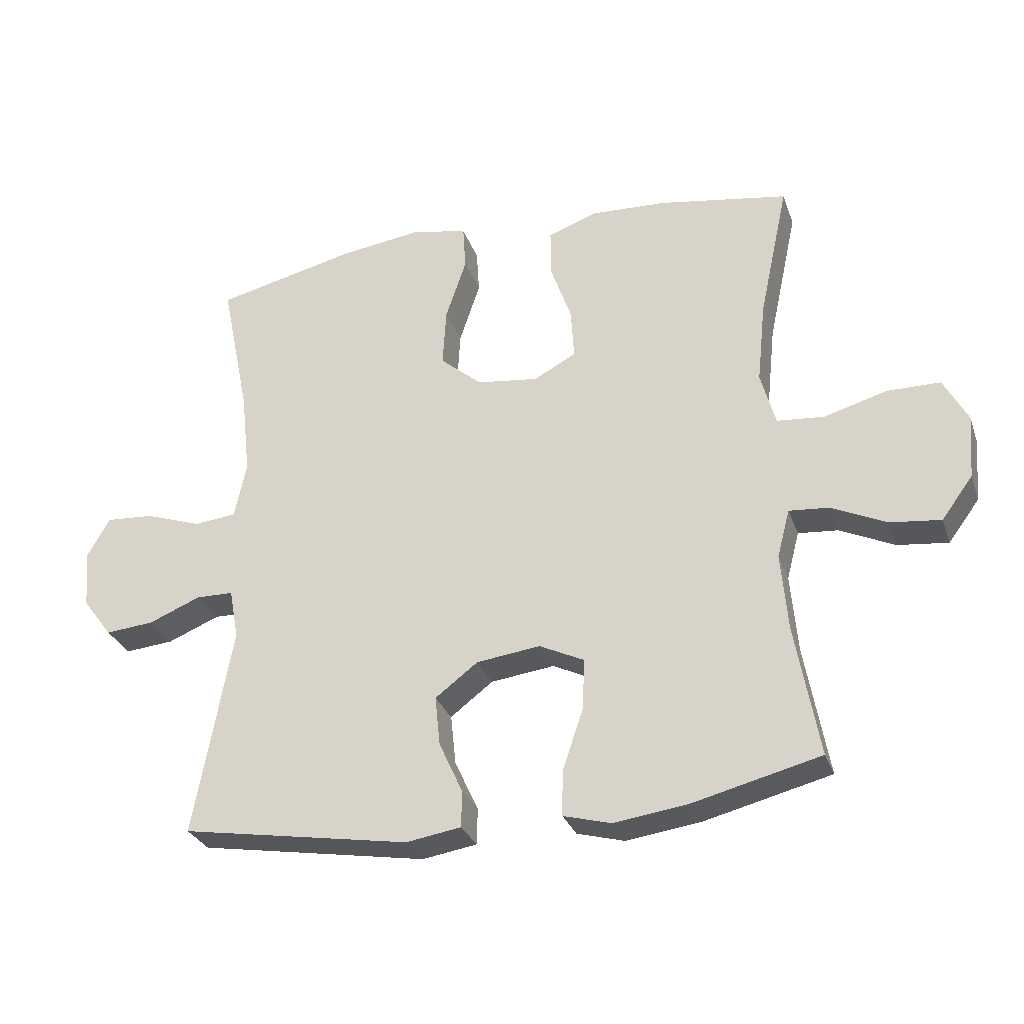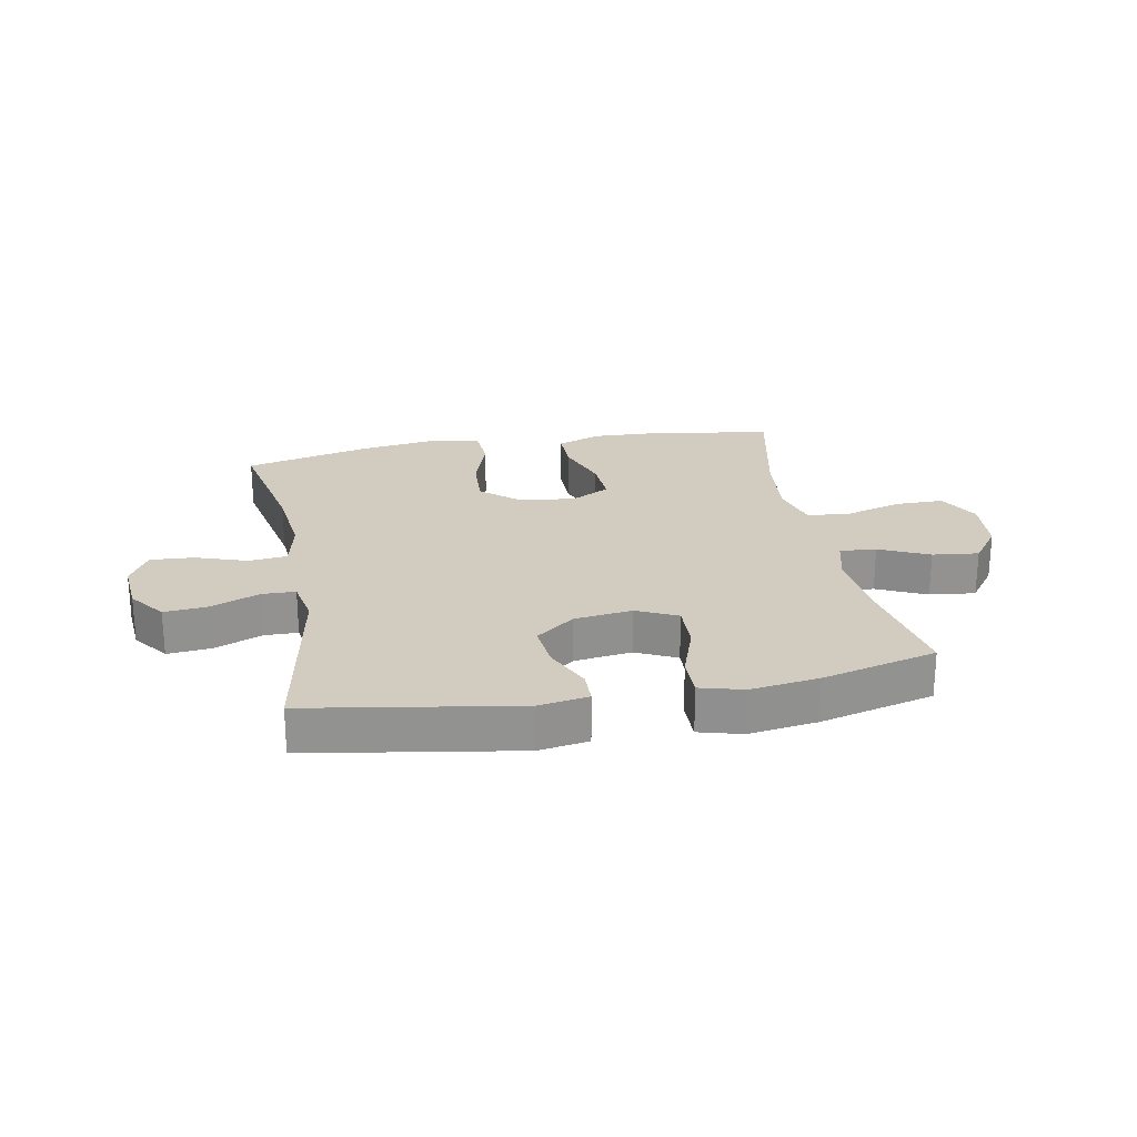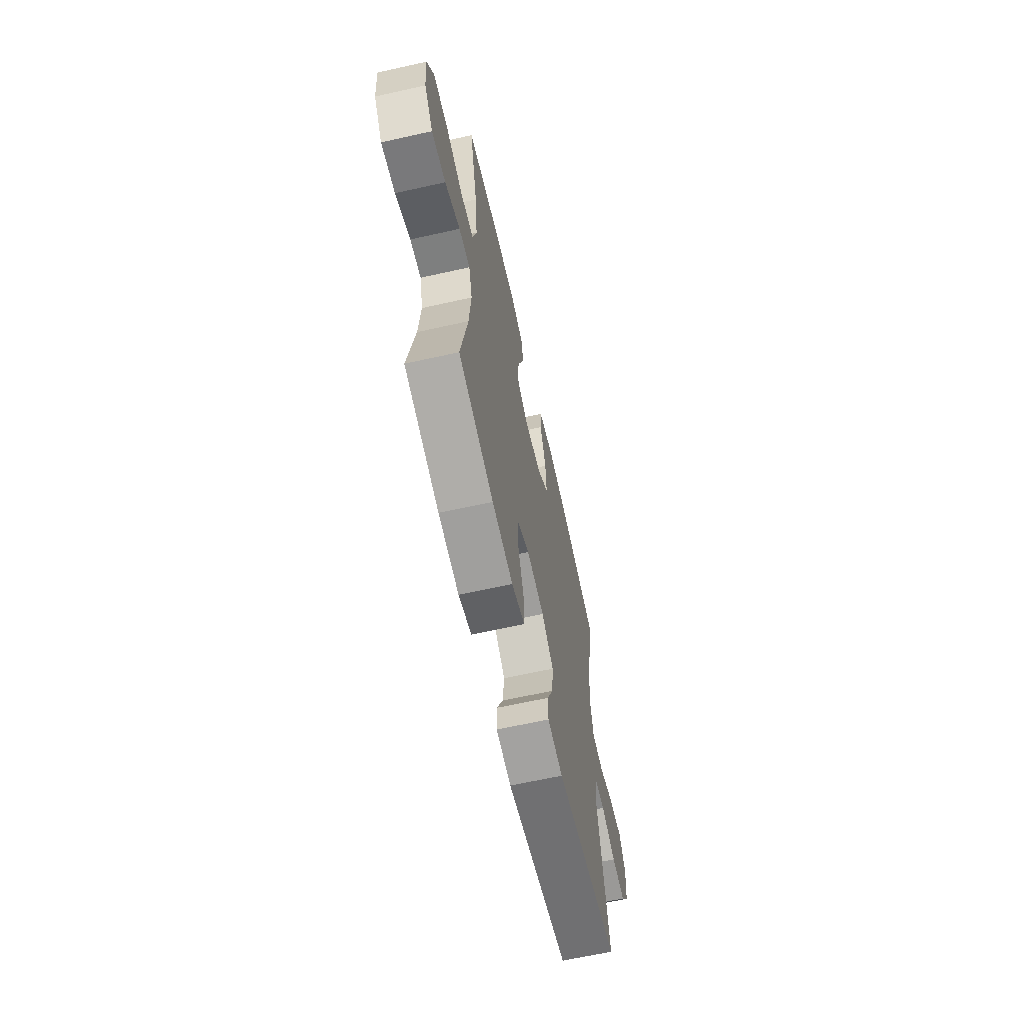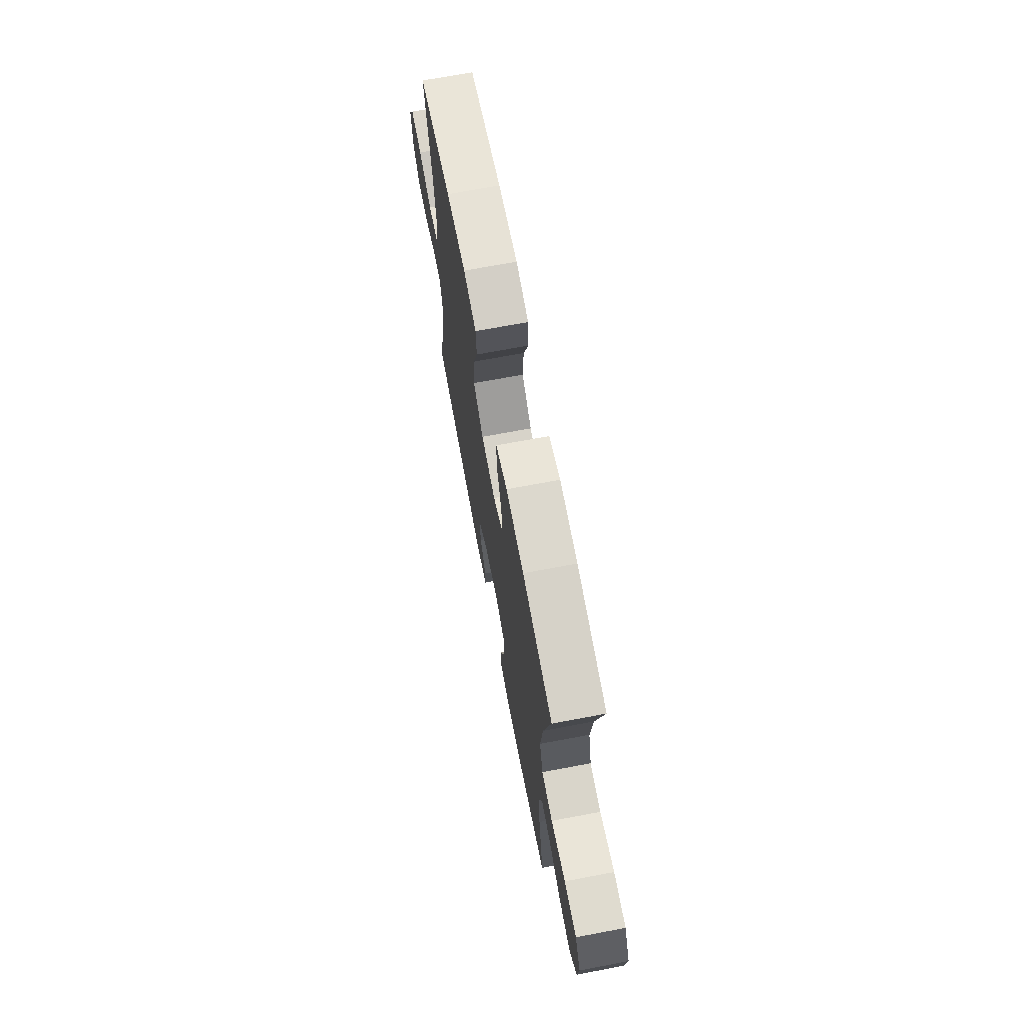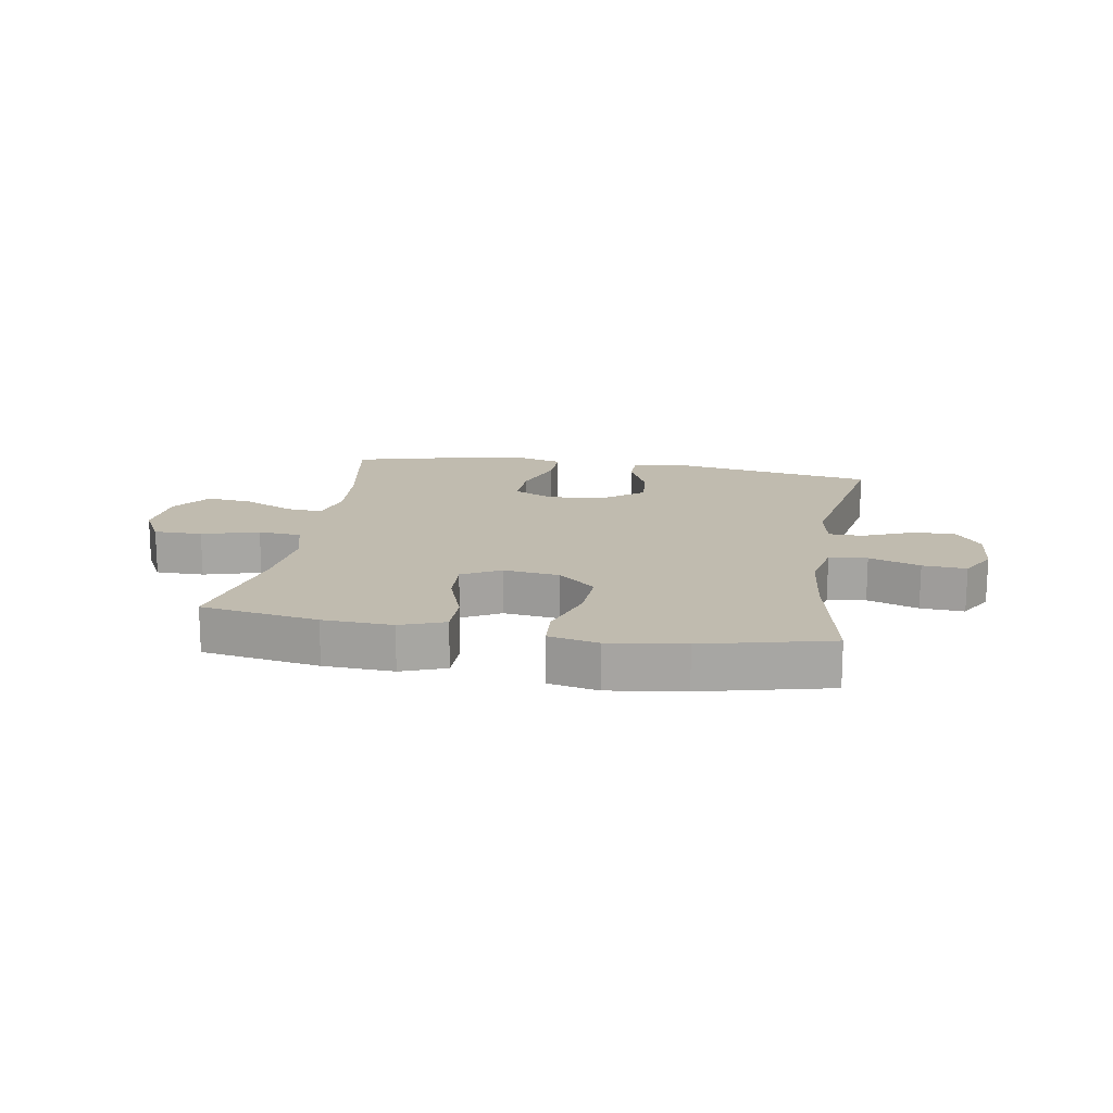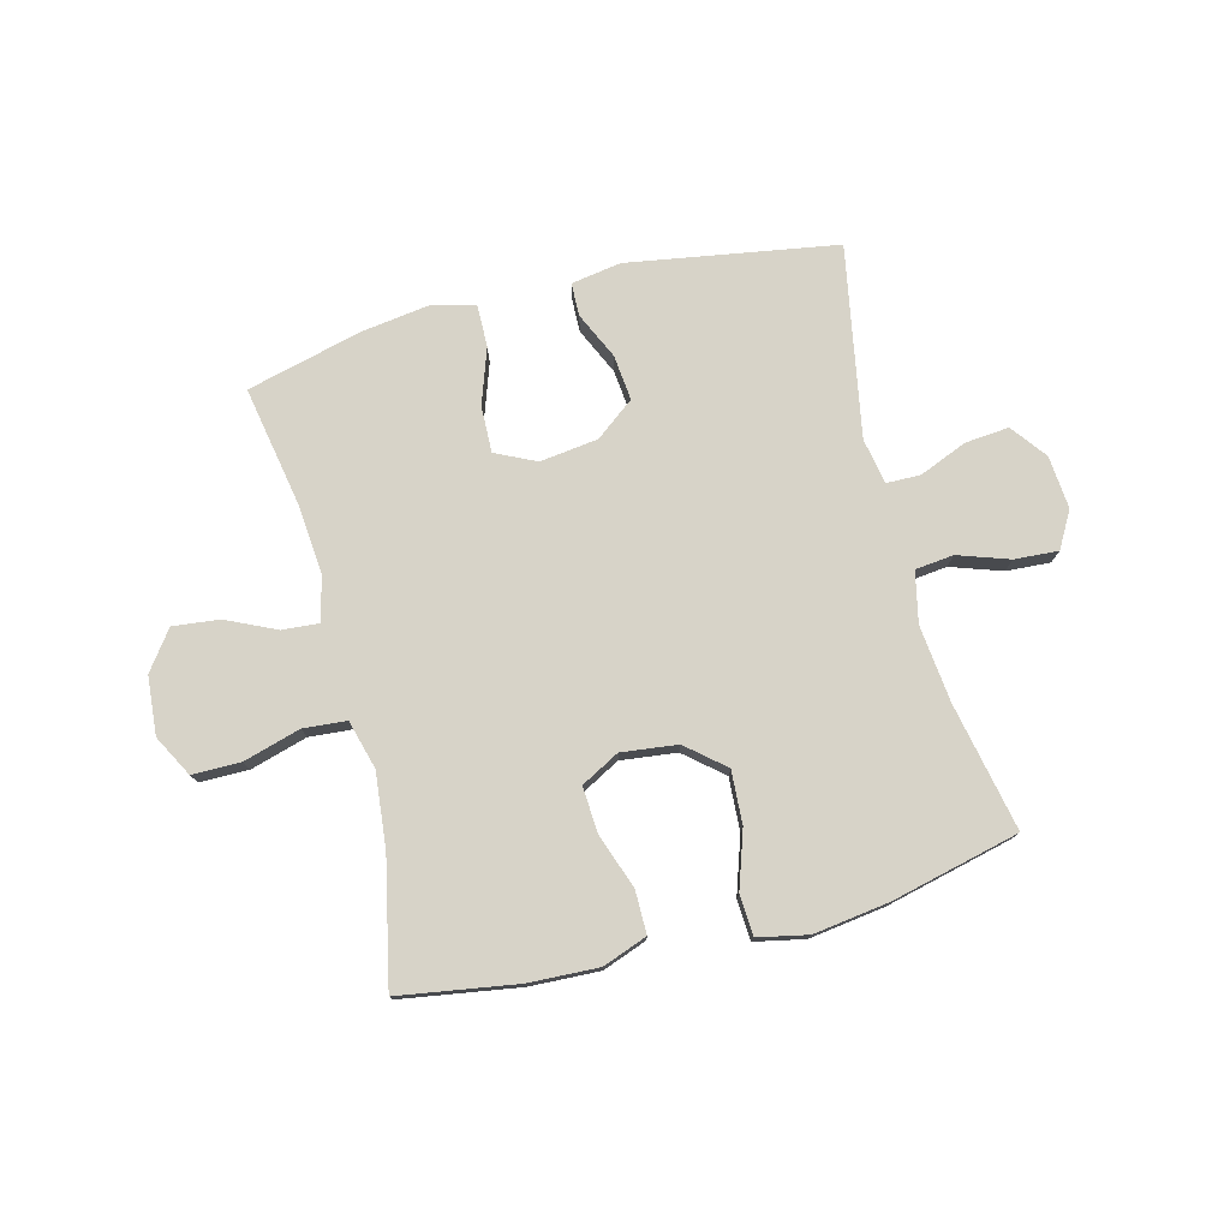
<metadata>
{"format":"obj","ext":"obj","renderer":"f3d","projection":"perspective","resolution":1024,"background":"white","views":[{"elev":-29.3,"azim":-162.5,"up":"+Z"},{"elev":23.9,"azim":169.4,"up":"+Y"},{"elev":-64.0,"azim":-77.3,"up":"+Z"},{"elev":70.0,"azim":-100.7,"up":"+Z"},{"elev":16.2,"azim":9.6,"up":"+Y"},{"elev":76.8,"azim":-14.5,"up":"+Y"}]}
</metadata>
<code>
o path8374
v -0.2934 0.0375 -0.5462
v -0.1746 0.0375 -0.5627
v -0.09944 0.0375 -0.5424
v -0.1006 0.0375 -0.4699
v -0.134 0.0375 -0.3737
v -0.1365 0.0375 -0.293
v -0.06581 0.0375 -0.2594
v 0.03517 0.0375 -0.2724
v 0.1026 0.0375 -0.324
v 0.09465 0.0375 -0.4026
v 0.05727 0.0375 -0.4842
v 0.05849 0.0375 -0.5415
v 0.1453 0.0375 -0.5555
v 0.508 0.0375 -0.4954
v 0.4474 0.0375 -0.1648
v 0.4622 0.0375 -0.08571
v 0.5211 0.0375 -0.08463
v 0.6037 0.0375 -0.1187
v 0.6807 0.0375 -0.1256
v 0.7273 0.0375 -0.06363
v 0.7349 0.0375 0.02842
v 0.6994 0.0375 0.09132
v 0.623 0.0375 0.08629
v 0.5341 0.0375 0.05592
v 0.4675 0.0375 0.06319
v 0.4484 0.0375 0.1513
v 0.4628 0.0375 0.2845
v 0.508 0.0375 0.5063
v 0.2862 0.0375 0.559
v 0.1536 0.0375 0.5773
v 0.06712 0.0375 0.5592
v 0.0628 0.0375 0.4886
v 0.0958 0.0375 0.39
v 0.1012 0.0375 0.298
v 0.03499 0.0375 0.2419
v -0.06223 0.0375 0.2302
v -0.1289 0.0375 0.266
v -0.1243 0.0375 0.3461
v -0.09046 0.0375 0.4413
v -0.09041 0.0375 0.5161
v -0.1678 0.0375 0.5445
v -0.2894 0.0375 0.5391
v -0.4939 0.0375 0.5063
v -0.4475 0.0375 0.2904
v -0.434 0.0375 0.1609
v -0.4573 0.0375 0.07576
v -0.5324 0.0375 0.06947
v -0.6314 0.0375 0.09803
v -0.7157 0.0375 0.09769
v -0.7542 0.0375 0.02589
v -0.7456 0.0375 -0.07514
v -0.696 0.0375 -0.142
v -0.6155 0.0375 -0.133
v -0.5291 0.0375 -0.09278
v -0.4656 0.0375 -0.08765
v -0.4456 0.0375 -0.1638
v -0.4562 0.0375 -0.2868
v -0.4939 0.0375 -0.4954
v -0.2934 -0.0375 -0.5462
v -0.1746 -0.0375 -0.5627
v -0.09944 -0.0375 -0.5424
v -0.1006 -0.0375 -0.4699
v -0.134 -0.0375 -0.3737
v -0.1365 -0.0375 -0.293
v -0.06581 -0.0375 -0.2594
v 0.03517 -0.0375 -0.2724
v 0.1026 -0.0375 -0.324
v 0.09465 -0.0375 -0.4026
v 0.05727 -0.0375 -0.4842
v 0.05849 -0.0375 -0.5415
v 0.1453 -0.0375 -0.5555
v 0.508 -0.0375 -0.4954
v 0.4474 -0.0375 -0.1648
v 0.4622 -0.0375 -0.08571
v 0.5211 -0.0375 -0.08463
v 0.6037 -0.0375 -0.1187
v 0.6807 -0.0375 -0.1256
v 0.7273 -0.0375 -0.06363
v 0.7349 -0.0375 0.02842
v 0.6994 -0.0375 0.09132
v 0.623 -0.0375 0.08629
v 0.5341 -0.0375 0.05592
v 0.4675 -0.0375 0.06319
v 0.4484 -0.0375 0.1513
v 0.4628 -0.0375 0.2845
v 0.508 -0.0375 0.5063
v 0.2862 -0.0375 0.559
v 0.1536 -0.0375 0.5773
v 0.06712 -0.0375 0.5592
v 0.0628 -0.0375 0.4886
v 0.0958 -0.0375 0.39
v 0.1012 -0.0375 0.298
v 0.03499 -0.0375 0.2419
v -0.06223 -0.0375 0.2302
v -0.1289 -0.0375 0.266
v -0.1243 -0.0375 0.3461
v -0.09046 -0.0375 0.4413
v -0.09041 -0.0375 0.5161
v -0.1678 -0.0375 0.5445
v -0.2894 -0.0375 0.5391
v -0.4939 -0.0375 0.5063
v -0.4475 -0.0375 0.2904
v -0.434 -0.0375 0.1609
v -0.4573 -0.0375 0.07576
v -0.5324 -0.0375 0.06947
v -0.6314 -0.0375 0.09803
v -0.7157 -0.0375 0.09769
v -0.7542 -0.0375 0.02589
v -0.7456 -0.0375 -0.07514
v -0.696 -0.0375 -0.142
v -0.6155 -0.0375 -0.133
v -0.5291 -0.0375 -0.09278
v -0.4656 -0.0375 -0.08765
v -0.4456 -0.0375 -0.1638
v -0.4562 -0.0375 -0.2868
v -0.4939 -0.0375 -0.4954
v -0.2934 0.0375 -0.5462
v -0.1746 0.0375 -0.5627
v -0.09944 0.0375 -0.5424
v -0.09944 0.0375 -0.5424
v 0.05849 0.0375 -0.5415
v 0.05849 0.0375 -0.5415
v 0.1453 0.0375 -0.5555
v -0.1006 0.0375 -0.4699
v 0.05727 0.0375 -0.4842
v -0.4939 0.0375 -0.4954
v -0.4939 0.0375 -0.4954
v 0.508 0.0375 -0.4954
v 0.508 0.0375 -0.4954
v 0.09465 0.0375 -0.4026
v -0.134 0.0375 -0.3737
v 0.1026 0.0375 -0.324
v -0.4562 0.0375 -0.2868
v -0.1365 0.0375 -0.293
v -0.1365 0.0375 -0.293
v 0.03517 0.0375 -0.2724
v -0.06581 0.0375 -0.2594
v 0.4474 0.0375 -0.1648
v -0.4456 0.0375 -0.1638
v 0.4622 0.0375 -0.08571
v 0.4622 0.0375 -0.08571
v -0.4656 0.0375 -0.08765
v -0.4656 0.0375 -0.08765
v -0.7456 0.0375 -0.07514
v -0.696 0.0375 -0.142
v -0.6155 0.0375 -0.133
v -0.5291 0.0375 -0.09278
v 0.6037 0.0375 -0.1187
v 0.6807 0.0375 -0.1256
v 0.7273 0.0375 -0.06363
v 0.5211 0.0375 -0.08463
v -0.7542 0.0375 0.02589
v 0.7349 0.0375 0.02842
v -0.7157 0.0375 0.09769
v -0.7157 0.0375 0.09769
v 0.6994 0.0375 0.09132
v 0.6994 0.0375 0.09132
v 0.5341 0.0375 0.05592
v 0.4675 0.0375 0.06319
v 0.4675 0.0375 0.06319
v 0.623 0.0375 0.08629
v 0.4484 0.0375 0.1513
v -0.6314 0.0375 0.09803
v -0.5324 0.0375 0.06947
v -0.4573 0.0375 0.07576
v -0.4573 0.0375 0.07576
v -0.434 0.0375 0.1609
v 0.4628 0.0375 0.2845
v -0.4475 0.0375 0.2904
v -0.06223 0.0375 0.2302
v -0.1289 0.0375 0.266
v -0.1289 0.0375 0.266
v 0.03499 0.0375 0.2419
v 0.1012 0.0375 0.298
v -0.1243 0.0375 0.3461
v 0.0958 0.0375 0.39
v -0.09046 0.0375 0.4413
v 0.0628 0.0375 0.4886
v -0.4939 0.0375 0.5063
v -0.4939 0.0375 0.5063
v -0.09041 0.0375 0.5161
v -0.09041 0.0375 0.5161
v 0.508 0.0375 0.5063
v 0.508 0.0375 0.5063
v 0.06712 0.0375 0.5592
v 0.06712 0.0375 0.5592
v -0.1678 0.0375 0.5445
v -0.2894 0.0375 0.5391
v 0.2862 0.0375 0.559
v 0.1536 0.0375 0.5773
v -0.2934 -0.0375 -0.5462
v -0.1746 -0.0375 -0.5627
v -0.09944 -0.0375 -0.5424
v -0.09944 -0.0375 -0.5424
v 0.05849 -0.0375 -0.5415
v 0.05849 -0.0375 -0.5415
v 0.1453 -0.0375 -0.5555
v -0.1006 -0.0375 -0.4699
v 0.05727 -0.0375 -0.4842
v -0.4939 -0.0375 -0.4954
v -0.4939 -0.0375 -0.4954
v 0.508 -0.0375 -0.4954
v 0.508 -0.0375 -0.4954
v 0.09465 -0.0375 -0.4026
v -0.134 -0.0375 -0.3737
v 0.1026 -0.0375 -0.324
v -0.4562 -0.0375 -0.2868
v -0.1365 -0.0375 -0.293
v -0.1365 -0.0375 -0.293
v 0.03517 -0.0375 -0.2724
v -0.06581 -0.0375 -0.2594
v 0.4474 -0.0375 -0.1648
v -0.4456 -0.0375 -0.1638
v 0.4622 -0.0375 -0.08571
v 0.4622 -0.0375 -0.08571
v -0.4656 -0.0375 -0.08765
v -0.4656 -0.0375 -0.08765
v -0.7456 -0.0375 -0.07514
v -0.696 -0.0375 -0.142
v -0.6155 -0.0375 -0.133
v -0.5291 -0.0375 -0.09278
v 0.6037 -0.0375 -0.1187
v 0.6807 -0.0375 -0.1256
v 0.7273 -0.0375 -0.06363
v 0.5211 -0.0375 -0.08463
v -0.7542 -0.0375 0.02589
v 0.7349 -0.0375 0.02842
v -0.7157 -0.0375 0.09769
v -0.7157 -0.0375 0.09769
v 0.6994 -0.0375 0.09132
v 0.6994 -0.0375 0.09132
v 0.5341 -0.0375 0.05592
v 0.4675 -0.0375 0.06319
v 0.4675 -0.0375 0.06319
v 0.623 -0.0375 0.08629
v 0.4484 -0.0375 0.1513
v -0.6314 -0.0375 0.09803
v -0.5324 -0.0375 0.06947
v -0.4573 -0.0375 0.07576
v -0.4573 -0.0375 0.07576
v -0.434 -0.0375 0.1609
v 0.4628 -0.0375 0.2845
v -0.4475 -0.0375 0.2904
v -0.06223 -0.0375 0.2302
v -0.1289 -0.0375 0.266
v -0.1289 -0.0375 0.266
v 0.03499 -0.0375 0.2419
v 0.1012 -0.0375 0.298
v -0.1243 -0.0375 0.3461
v 0.0958 -0.0375 0.39
v -0.09046 -0.0375 0.4413
v 0.0628 -0.0375 0.4886
v -0.4939 -0.0375 0.5063
v -0.4939 -0.0375 0.5063
v -0.09041 -0.0375 0.5161
v -0.09041 -0.0375 0.5161
v 0.508 -0.0375 0.5063
v 0.508 -0.0375 0.5063
v 0.06712 -0.0375 0.5592
v 0.06712 -0.0375 0.5592
v -0.1678 -0.0375 0.5445
v -0.2894 -0.0375 0.5391
v 0.2862 -0.0375 0.559
v 0.1536 -0.0375 0.5773
f 225 233 214
f 238 221 216
f 264 250 263
f 250 248 242
f 224 235 222
f 221 237 220
f 224 222 223
f 214 247 210
f 226 218 237
f 198 192 193
f 191 207 200
f 205 191 192
f 222 232 225
f 249 243 245
f 251 261 249
f 241 245 243
f 248 247 236
f 205 192 198
f 208 213 207
f 236 247 233
f 211 239 216
f 242 248 236
f 191 205 207
f 263 242 257
f 250 264 252
f 243 249 262
f 247 244 211
f 218 220 237
f 212 206 202
f 202 204 197
f 243 262 253
f 214 210 212
f 245 241 239
f 197 204 199
f 238 216 239
f 206 204 202
f 233 225 232
f 208 216 213
f 224 227 235
f 232 222 235
f 252 264 259
f 228 226 237
f 211 216 208
f 210 247 211
f 255 261 251
f 244 239 211
f 208 207 205
f 245 239 244
f 262 249 261
f 220 218 219
f 235 227 230
f 237 221 238
f 263 250 242
f 197 199 195
f 212 210 206
f 233 247 214
f 1 2 60 59
f 2 120 194 60
f 122 13 71 196
f 3 4 62 61
f 11 12 70 69
f 127 1 59 201
f 13 129 203 71
f 10 11 69 68
f 4 5 63 62
f 9 10 68 67
f 57 58 116 115
f 5 135 209 63
f 8 9 67 66
f 6 7 65 64
f 14 15 73 72
f 56 57 115 114
f 7 8 66 65
f 15 141 215 73
f 143 56 114 217
f 51 52 110 109
f 52 53 111 110
f 53 54 112 111
f 18 19 77 76
f 19 20 78 77
f 17 18 76 75
f 54 55 113 112
f 16 17 75 74
f 50 51 109 108
f 20 21 79 78
f 155 50 108 229
f 21 157 231 79
f 24 160 234 82
f 23 24 82 81
f 22 23 81 80
f 25 26 84 83
f 48 49 107 106
f 47 48 106 105
f 166 47 105 240
f 45 46 104 103
f 26 27 85 84
f 44 45 103 102
f 36 172 246 94
f 35 36 94 93
f 34 35 93 92
f 37 38 96 95
f 33 34 92 91
f 38 39 97 96
f 32 33 91 90
f 180 44 102 254
f 39 182 256 97
f 27 184 258 85
f 186 32 90 260
f 40 41 99 98
f 42 43 101 100
f 41 42 100 99
f 28 29 87 86
f 30 31 89 88
f 29 30 88 87
f 151 140 159
f 164 142 147
f 190 189 176
f 176 168 174
f 150 148 161
f 147 146 163
f 150 149 148
f 140 136 173
f 152 163 144
f 124 119 118
f 117 126 133
f 131 118 117
f 148 151 158
f 175 171 169
f 177 175 187
f 167 169 171
f 174 162 173
f 131 124 118
f 134 133 139
f 162 159 173
f 137 142 165
f 168 162 174
f 117 133 131
f 189 183 168
f 176 178 190
f 169 188 175
f 173 137 170
f 144 163 146
f 138 128 132
f 128 123 130
f 169 179 188
f 140 138 136
f 171 165 167
f 123 125 130
f 164 165 142
f 132 128 130
f 159 158 151
f 134 139 142
f 150 161 153
f 158 161 148
f 178 185 190
f 154 163 152
f 137 134 142
f 136 137 173
f 181 177 187
f 170 137 165
f 134 131 133
f 171 170 165
f 188 187 175
f 146 145 144
f 161 156 153
f 163 164 147
f 189 168 176
f 123 121 125
f 138 132 136
f 159 140 173

</code>
